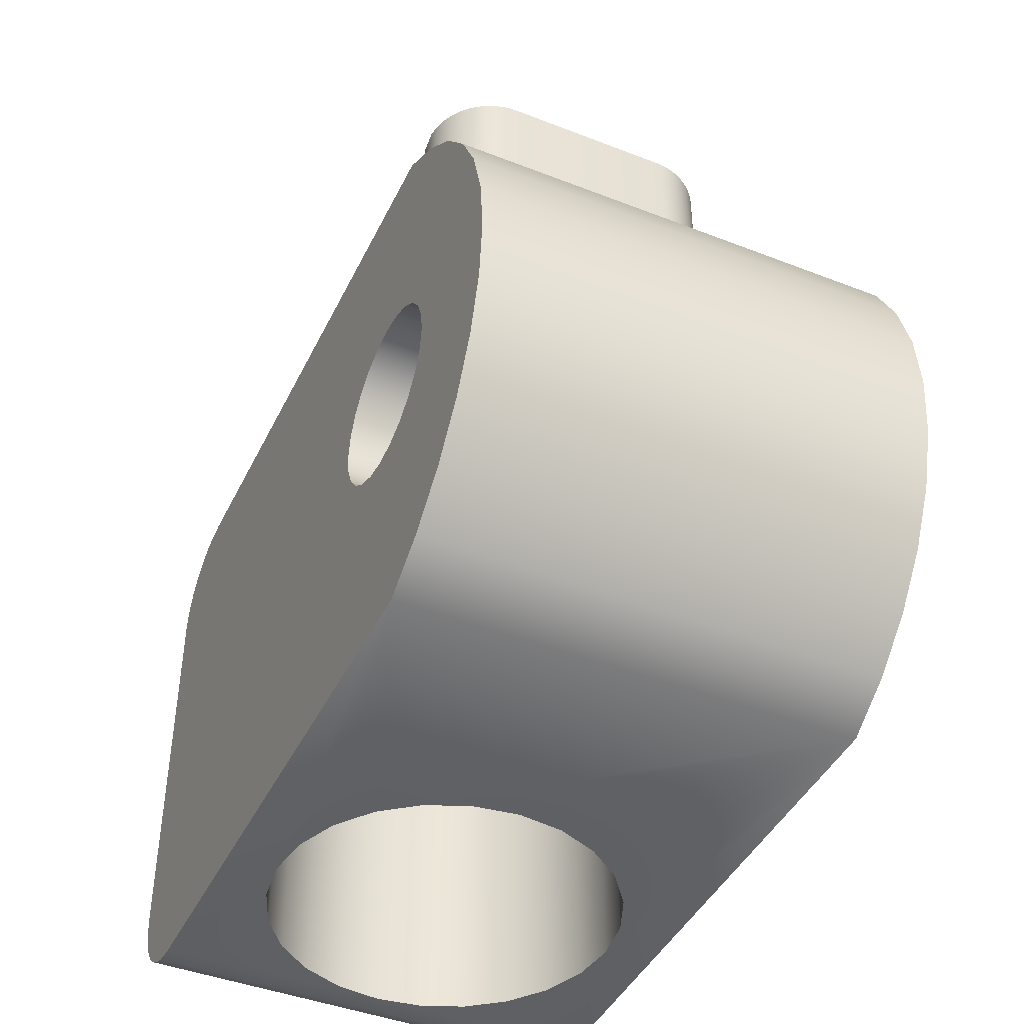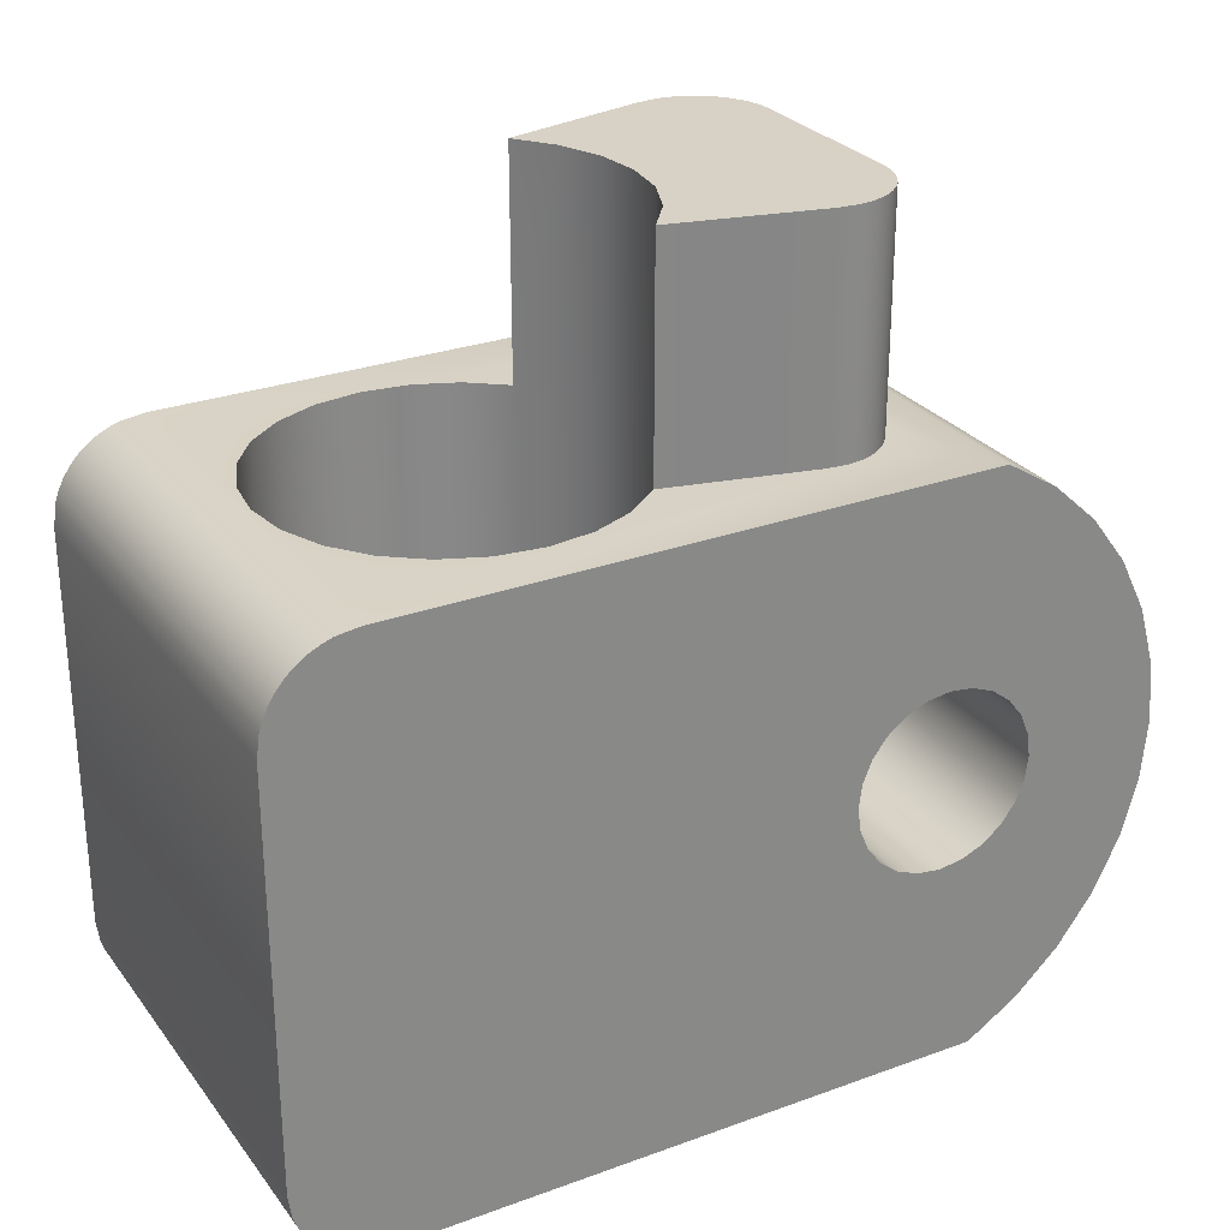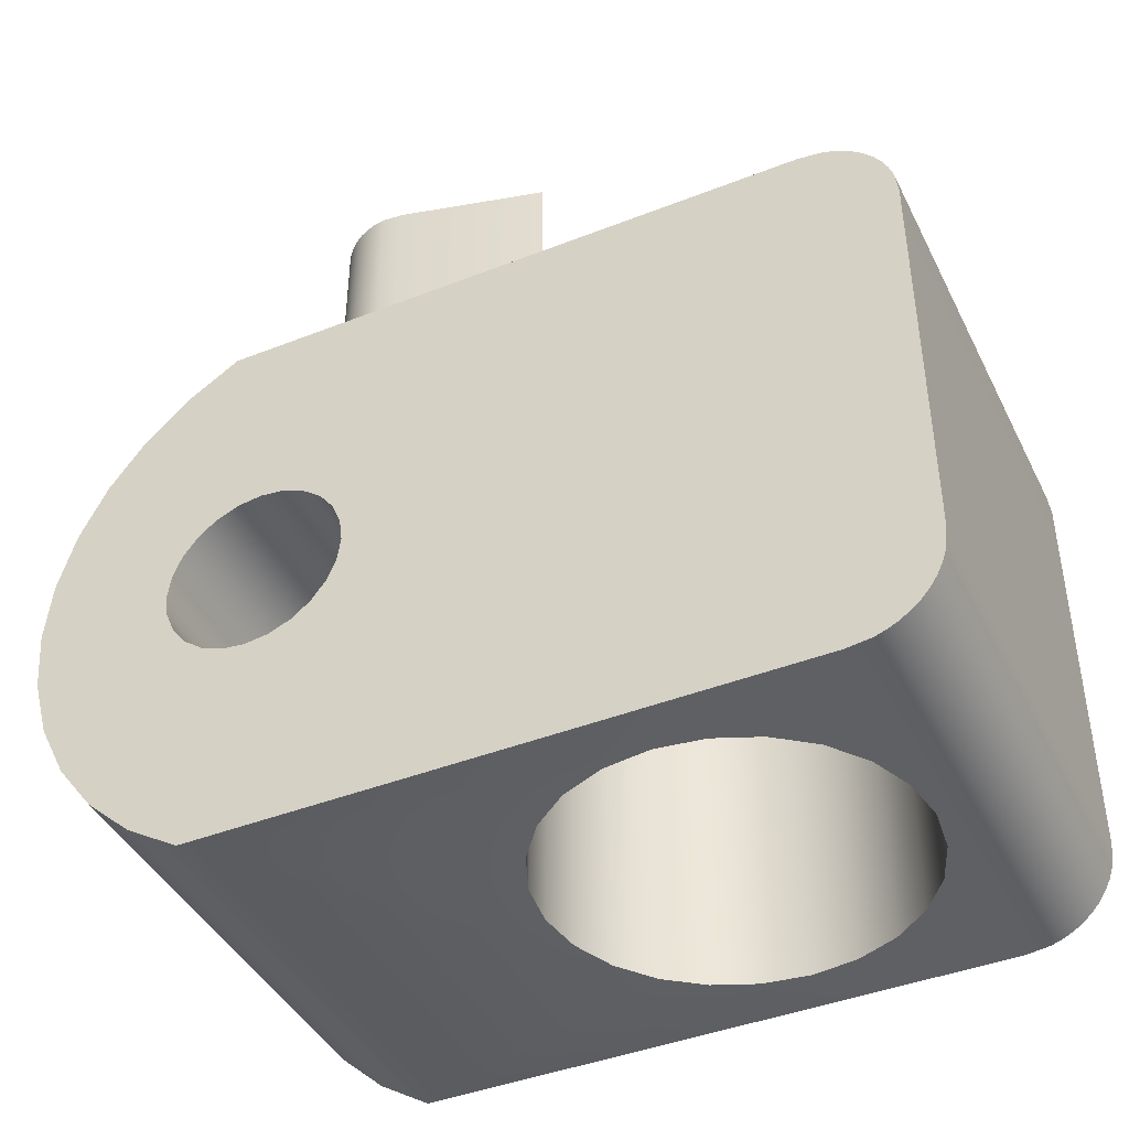
<metadata>
{"format":"obj","ext":"obj","renderer":"f3d","projection":"perspective","resolution":1024,"background":"white","views":[{"elev":-43.6,"azim":155.3,"up":"+Z"},{"elev":27.6,"azim":60.8,"up":"+Z"},{"elev":-42.6,"azim":-64.9,"up":"+Z"}]}
</metadata>
<code>
o Group19/mesh55/mesh55-geometry#mesh55-geometry
v 0.006728 0.09034 0.007611
v 0.006711 0.08898 0.007611
v 0.006789 0.08989 0.007611
v 0.006602 0.09078 0.007611
v 0.005255 0.08285 0.007611
v 0.006412 0.0912 0.007611
v 0.006165 0.09158 0.007611
v 0.005864 0.09193 0.007611
v 0.005516 0.09222 0.007611
v 0.005128 0.09246 0.007611
v 0.00372 0.08403 0.007611
v 0.004709 0.09265 0.007611
v 0.004268 0.09277 0.007611
v 0.006711 0.08898 -0.001903
v 0.006728 0.09034 -0.001903
v 0.006602 0.09078 -0.001903
v 0.006789 0.08989 -0.001903
v 0.006412 0.0912 -0.001903
v -0.003849 0.09282 0.007611
v 0.001929 0.08477 0.007611
v 0.00372 0.08403 -0.02664
v 0.003815 0.09282 0.007611
v 0.005128 0.09246 -0.001903
v 0.004268 0.09277 -0.001903
v 0.004709 0.09265 -0.001903
v 0.005255 0.08285 -0.001903
v 0.006165 0.09158 -0.001903
v 0.005864 0.09193 -0.001903
v 1e-05 0.08502 0.007611
v 0.001929 0.08477 -0.02664
v 0.005516 0.09222 -0.001903
v 0.003815 0.09282 -0.001903
v 0.006435 0.08131 -0.001903
v 0.007177 0.07952 -0.001903
v 0.009523 0.09473 -0.001903
v 0.009523 0.06999 -0.001903
v -0.001912 0.08477 0.007611
v 1e-05 0.08502 -0.02664
v 0.005255 0.08285 -0.02664
v -0.009504 0.09473 -0.02664
v -0.009504 0.09473 -0.001903
v -0.003849 0.09282 -0.001903
v 0.007177 0.07952 -0.02664
v 0.00743 0.0776 -0.001903
v -0.003701 0.08403 0.007611
v -0.001912 0.08477 -0.02664
v 0.006435 0.08131 -0.02664
v 0.009523 0.09473 -0.02664
v -0.004298 0.09276 0.007611
v -0.004298 0.09276 -0.001903
v -0.005527 0.0922 -0.001903
v -0.005868 0.09191 0.007611
v -0.005527 0.0922 0.007611
v -0.004734 0.09264 0.007611
v -0.004734 0.09264 -0.001903
v -0.005145 0.09245 0.007611
v -0.005145 0.09245 -0.001903
v 0.00743 0.0776 -0.02664
v 0.009523 0.08953 -0.01237
v 0.007177 0.07568 -0.001903
v -0.009504 0.09688 -0.003254
v -0.003701 0.08403 -0.02664
v 0.009523 0.09688 -0.02529
v -0.005868 0.09191 -0.001903
v -0.005238 0.08285 0.007611
v -0.006692 0.08898 0.007611
v -0.006163 0.09156 0.007611
v -0.006404 0.09118 0.007611
v -0.006163 0.09156 -0.001903
v -0.006404 0.09118 -0.001903
v -0.006589 0.09077 -0.001903
v -0.006713 0.09033 -0.001903
v 0.007177 0.07568 -0.02664
v 0.009523 0.08915 -0.01526
v 0.009523 0.08902 -0.01427
v 0.009523 0.08915 -0.01328
v 0.009523 0.09013 -0.01158
v 0.009523 0.09092 -0.01098
v 0.009523 0.09184 -0.01059
v 0.006435 0.07389 -0.001903
v 0.009523 0.09688 -0.003254
v -0.009504 0.09551 -0.01158
v -0.005238 0.08285 -0.02664
v -0.005238 0.08285 -0.001903
v -0.009504 0.09688 -0.02529
v 0.009523 0.09473 -0.01757
v -0.006772 0.08988 -0.001903
v -0.006589 0.09077 0.007611
v -0.006713 0.09033 0.007611
v -0.006772 0.08988 0.007611
v -0.006692 0.08898 -0.001903
v -0.007158 0.07952 -0.001903
v 0.009523 0.06999 -0.02664
v 0.009523 0.08953 -0.01617
v -0.009504 0.08902 -0.01427
v -0.009504 0.08915 -0.01328
v -0.009504 0.09092 -0.01098
v 0.009523 0.09282 -0.01047
v 0.009523 0.09381 -0.01059
v 0.00372 0.07117 -0.001903
v 0.005255 0.07235 -0.001903
v 0.006435 0.07389 -0.02664
v 0.009523 0.09551 -0.01158
v -0.009504 0.09875 -0.004974
v 0.009523 0.09875 -0.004974
v -0.009504 0.09473 -0.01098
v -0.009504 0.09381 -0.01059
v -0.009504 0.09612 -0.01237
v -0.009504 0.0965 -0.01328
v -0.009504 0.09663 -0.01427
v -0.006418 0.08131 -0.02664
v -0.007158 0.07952 -0.02664
v -0.009504 0.09551 -0.01696
v 0.009523 0.09875 -0.02357
v -0.009504 0.09875 -0.02357
v 0.009523 0.09381 -0.01795
v 0.009523 0.09551 -0.01696
v 0.009523 0.09612 -0.01617
v 0.009523 0.0965 -0.01526
v -0.006418 0.08131 -0.001903
v -0.007411 0.0776 -0.001903
v 0.005255 0.07235 -0.02664
v 0.009523 0.09013 -0.01696
v 0.009523 0.09092 -0.01757
v -0.009504 0.08953 -0.01617
v -0.009504 0.08915 -0.01526
v -0.009504 0.09092 -0.01757
v -0.009504 0.09013 -0.01696
v -0.009504 0.08953 -0.01237
v -0.009504 0.09184 -0.01059
v -0.009504 0.09282 -0.01047
v -0.009504 0.09013 -0.01158
v 0.009523 0.09473 -0.01098
v 0.001929 0.07043 -0.001903
v 0.009523 0.09612 -0.01237
v 0.009523 0.0965 -0.01328
v 0.009523 0.09663 -0.01427
v 0.009523 0.1003 -0.007009
v -0.007411 0.0776 -0.02664
v -0.009504 0.09381 -0.01795
v -0.009504 0.09473 -0.01757
v -0.009504 0.09282 -0.01808
v -0.009504 0.09612 -0.01617
v -0.009504 0.0965 -0.01526
v 0.009523 0.09282 -0.01808
v 0.009523 0.09184 -0.01795
v -0.009504 0.06999 -0.001903
v 0.009523 0.069 -0.002032
v 0.009523 0.06853 -0.002192
v 0.009523 0.06853 -0.02635
v 0.009523 0.06809 -0.002413
v 0.009523 0.069 -0.02651
v 0.00372 0.07117 -0.02664
v -0.009504 0.09184 -0.01795
v -0.009504 0.06999 -0.02664
v -0.009504 0.1003 -0.007009
v 0.009523 0.1003 -0.02153
v -0.009504 0.1003 -0.02153
v -0.007158 0.07568 -0.001903
v -0.009504 0.069 -0.002032
v 0.009523 0.06697 -0.003392
v 0.009523 0.0667 -0.02474
v 0.009523 0.0667 -0.003805
v 0.009523 0.0673 -0.003018
v 0.009523 0.0673 -0.02552
v 0.009523 0.06767 -0.002688
v 0.009523 0.06767 -0.02585
v 0.009523 0.06809 -0.02613
v -0.009504 0.0667 -0.003805
v -0.009504 0.06697 -0.003392
v -0.009504 0.06767 -0.002688
v -0.009504 0.06809 -0.002413
v -0.009504 0.06853 -0.002192
v -0.009504 0.069 -0.02651
v -0.009504 0.06853 -0.02635
v 0.001929 0.07043 -0.02664
v 1e-05 0.07018 -0.001903
v 0.009523 0.1014 -0.009289
v 0.009523 0.1014 -0.01925
v -0.007158 0.07568 -0.02664
v -0.006418 0.07389 -0.001903
v -0.005238 0.07235 -0.001903
v -0.009504 0.06809 -0.02613
v 0.009523 0.06697 -0.02515
v 0.009523 0.06647 -0.02429
v -0.009504 0.0673 -0.003018
v 1e-05 0.07018 -0.02664
v -0.009504 0.06767 -0.02585
v -0.009504 0.0673 -0.02552
v -0.009504 0.1014 -0.009289
v -0.009504 0.1014 -0.01925
v -0.006418 0.07389 -0.02664
v -0.005238 0.07235 -0.02664
v -0.003701 0.07117 -0.02664
v -0.003701 0.07117 -0.001903
v -0.001912 0.07043 -0.001903
v -0.009504 0.0667 -0.02474
v -0.009504 0.06697 -0.02515
v 0.009523 0.06631 -0.02382
v -0.009504 0.06647 -0.02429
v 0.009523 0.06618 -0.02283
v -0.009504 0.06631 -0.02382
v 0.009523 0.06631 -0.004722
v 0.009523 0.06647 -0.004252
v 0.009523 0.06618 -0.005708
v -0.001912 0.07043 -0.02664
v -0.009504 0.06631 -0.004722
v -0.009504 0.06618 -0.02283
v -0.009504 0.06647 -0.004252
v 0.009523 0.1021 -0.01174
v 0.009523 0.1021 -0.0168
v -0.009504 0.1021 -0.0168
v -0.009504 0.06618 -0.005708
v -0.009504 0.1021 -0.01174
v 0.009523 0.1023 -0.01427
v -0.009504 0.1023 -0.01427
f 1 2 3
f 2 1 4
f 2 4 5
f 5 4 6
f 5 6 7
f 5 7 8
f 5 8 9
f 5 9 10
f 5 10 11
f 11 10 12
f 11 12 13
f 5 4 2
f 6 4 5
f 7 6 5
f 5 14 2
f 2 14 5
f 3 2 1
f 4 1 2
f 8 7 5
f 9 8 5
f 10 9 5
f 3 15 1
f 1 15 3
f 1 16 4
f 4 16 1
f 2 17 3
f 3 17 2
f 4 18 6
f 11 19 20
f 11 10 5
f 11 5 21
f 11 13 22
f 12 10 11
f 13 12 11
f 22 13 11
f 23 12 10
f 24 22 13
f 13 22 24
f 25 13 12
f 12 13 25
f 11 22 19
f 19 22 11
f 14 5 26
f 26 5 14
f 15 3 17
f 17 3 15
f 16 1 15
f 15 1 16
f 17 2 14
f 14 2 17
f 16 4 18
f 27 7 28
f 18 4 16
f 6 18 4
f 27 6 18
f 6 27 7
f 18 6 27
f 7 27 6
f 20 19 29
f 20 19 11
f 29 19 20
f 21 5 11
f 5 21 26
f 26 21 5
f 11 30 21
f 21 30 11
f 12 23 25
f 10 12 23
f 25 23 12
f 10 31 23
f 8 28 7
f 31 10 9
f 9 10 31
f 23 31 10
f 28 9 8
f 9 28 31
f 8 9 28
f 31 28 9
f 32 19 22
f 22 19 32
f 22 24 32
f 32 24 22
f 13 25 24
f 24 25 13
f 17 33 34
f 33 17 14
f 33 14 26
f 34 33 17
f 14 17 33
f 26 14 33
f 15 35 16
f 16 35 18
f 18 35 27
f 27 35 28
f 28 35 31
f 36 15 17
f 16 35 15
f 18 35 16
f 27 35 18
f 28 35 27
f 17 15 36
f 28 7 27
f 31 35 23
f 31 35 28
f 23 35 31
f 7 28 8
f 29 19 37
f 37 19 29
f 38 20 29
f 29 20 38
f 30 11 20
f 20 11 30
f 26 21 39
f 39 21 26
f 20 38 30
f 30 38 20
f 40 21 30
f 30 21 40
f 23 35 25
f 25 35 24
f 24 41 32
f 25 35 23
f 24 35 25
f 32 41 24
f 19 32 42
f 42 32 19
f 33 43 34
f 34 43 33
f 44 17 34
f 34 17 44
f 35 15 36
f 36 15 35
f 36 17 44
f 44 17 36
f 24 35 41
f 41 35 24
f 37 19 45
f 46 29 37
f 37 29 46
f 29 46 38
f 38 46 29
f 40 39 21
f 21 39 40
f 26 47 33
f 47 26 39
f 39 26 47
f 40 30 38
f 38 30 40
f 40 39 48
f 32 41 42
f 42 41 32
f 19 49 42
f 50 42 49
f 51 52 53
f 50 54 49
f 54 50 55
f 49 54 50
f 55 50 54
f 55 56 54
f 56 55 57
f 54 56 55
f 57 55 56
f 57 53 56
f 53 57 51
f 56 53 57
f 51 57 53
f 58 34 43
f 43 34 58
f 43 33 47
f 47 33 43
f 33 47 26
f 34 58 44
f 44 58 34
f 36 59 35
f 35 59 36
f 60 36 44
f 44 36 60
f 35 61 41
f 41 61 35
f 45 19 37
f 62 37 45
f 45 37 62
f 37 62 46
f 46 62 37
f 40 38 46
f 46 38 40
f 48 39 40
f 39 48 47
f 47 48 43
f 47 48 39
f 40 63 48
f 48 63 40
f 42 41 50
f 50 41 55
f 55 41 57
f 57 41 51
f 51 41 64
f 50 41 42
f 55 41 50
f 57 41 55
f 51 41 57
f 65 19 49
f 65 49 54
f 65 54 56
f 65 56 53
f 66 53 52
f 49 19 65
f 54 49 65
f 56 54 65
f 53 56 65
f 42 49 19
f 49 42 50
f 53 52 51
f 64 51 52
f 66 52 67
f 66 67 68
f 52 53 66
f 67 52 66
f 68 67 66
f 52 69 67
f 67 69 52
f 67 70 68
f 68 70 67
f 64 41 69
f 69 41 70
f 70 41 71
f 71 41 72
f 64 41 51
f 69 41 64
f 52 51 64
f 69 52 64
f 43 48 58
f 58 48 43
f 43 48 47
f 73 44 58
f 58 44 73
f 36 74 75
f 75 36 76
f 35 59 77
f 35 77 78
f 35 78 79
f 77 59 35
f 78 77 35
f 79 78 35
f 59 36 76
f 80 36 60
f 60 36 80
f 44 73 60
f 60 73 44
f 61 35 81
f 81 35 61
f 82 41 61
f 61 41 82
f 45 19 65
f 65 53 66
f 83 62 40
f 62 84 83
f 40 46 62
f 40 62 83
f 62 46 40
f 63 40 85
f 85 40 63
f 86 48 63
f 63 48 86
f 72 41 87
f 66 68 88
f 66 53 65
f 88 68 66
f 68 71 88
f 88 71 68
f 65 19 45
f 71 68 70
f 70 68 71
f 89 87 90
f 87 89 72
f 72 89 87
f 64 52 69
f 70 67 69
f 69 67 70
f 84 66 91
f 91 66 84
f 90 91 66
f 91 90 87
f 66 91 90
f 87 90 91
f 90 87 89
f 87 41 92
f 70 41 69
f 71 41 70
f 72 41 71
f 87 41 72
f 92 41 87
f 88 72 89
f 72 88 71
f 89 72 88
f 71 88 72
f 93 58 48
f 48 58 93
f 58 93 73
f 73 93 58
f 36 48 94
f 36 94 74
f 94 48 36
f 74 94 36
f 75 74 36
f 74 95 75
f 75 95 74
f 76 36 75
f 76 36 59
f 76 96 75
f 97 79 78
f 78 79 97
f 35 79 98
f 35 98 99
f 98 79 35
f 99 98 35
f 100 36 101
f 101 36 80
f 101 36 100
f 80 36 101
f 60 102 80
f 80 102 60
f 102 60 73
f 73 60 102
f 35 103 81
f 81 103 35
f 81 104 61
f 105 81 104
f 61 104 81
f 106 41 107
f 82 41 106
f 82 61 108
f 108 61 109
f 109 61 110
f 108 61 82
f 109 61 108
f 110 61 109
f 66 84 65
f 65 84 66
f 40 83 111
f 40 111 112
f 45 84 62
f 62 84 45
f 111 83 40
f 40 113 85
f 85 113 40
f 85 114 63
f 115 85 114
f 86 48 116
f 86 63 117
f 117 63 118
f 118 63 119
f 117 63 86
f 118 63 117
f 92 91 87
f 87 91 92
f 66 88 89
f 66 89 90
f 89 88 66
f 90 89 66
f 84 45 65
f 65 45 84
f 91 120 84
f 84 120 91
f 92 41 121
f 121 41 92
f 120 91 92
f 92 91 120
f 36 93 48
f 48 93 36
f 73 93 102
f 102 93 122
f 102 93 73
f 94 48 123
f 123 48 124
f 123 48 94
f 123 125 94
f 94 125 123
f 94 126 74
f 74 126 94
f 127 123 124
f 124 48 123
f 126 94 125
f 125 94 126
f 128 127 123
f 126 74 95
f 95 74 126
f 75 96 76
f 96 75 95
f 95 75 96
f 96 76 129
f 130 98 79
f 98 130 131
f 79 98 130
f 131 130 98
f 131 99 98
f 99 131 107
f 98 99 131
f 107 131 99
f 129 59 132
f 59 129 76
f 132 78 77
f 78 132 97
f 77 78 132
f 97 132 78
f 79 97 130
f 130 97 79
f 76 129 59
f 129 76 96
f 35 99 133
f 133 99 35
f 103 133 35
f 35 133 103
f 100 36 134
f 122 100 101
f 101 100 122
f 122 80 102
f 101 122 80
f 102 80 122
f 81 103 135
f 135 103 81
f 81 135 136
f 81 136 137
f 136 135 81
f 137 136 81
f 104 81 105
f 138 104 105
f 85 61 104
f 104 61 85
f 81 114 105
f 105 114 81
f 131 41 107
f 107 41 106
f 106 41 82
f 107 41 131
f 131 41 130
f 103 106 82
f 82 106 103
f 133 107 106
f 106 107 133
f 109 135 108
f 108 135 109
f 108 103 82
f 82 103 108
f 85 110 61
f 61 110 85
f 110 136 109
f 109 136 110
f 83 120 111
f 111 120 83
f 112 111 40
f 111 92 112
f 112 92 111
f 40 112 139
f 139 112 40
f 40 140 141
f 40 141 113
f 140 142 40
f 141 140 40
f 113 141 40
f 85 113 143
f 143 113 85
f 85 143 144
f 85 144 110
f 81 63 114
f 114 63 81
f 63 114 85
f 85 104 115
f 115 104 85
f 114 85 115
f 140 145 116
f 116 145 140
f 142 146 145
f 141 116 86
f 116 48 145
f 117 86 113
f 86 116 141
f 116 48 86
f 119 63 118
f 119 63 137
f 81 137 63
f 137 63 119
f 63 137 81
f 137 144 119
f 119 144 137
f 136 110 137
f 120 83 84
f 84 83 120
f 147 121 41
f 41 121 147
f 121 112 92
f 92 112 121
f 92 111 120
f 120 111 92
f 148 93 36
f 149 150 151
f 152 150 149
f 148 152 149
f 93 152 148
f 36 93 148
f 122 93 153
f 122 93 102
f 145 146 142
f 154 124 146
f 146 124 154
f 124 123 127
f 124 48 146
f 146 48 145
f 145 48 116
f 146 48 124
f 145 48 146
f 125 123 128
f 128 123 125
f 123 127 128
f 146 142 154
f 154 142 146
f 124 154 127
f 127 154 124
f 125 155 126
f 126 155 95
f 40 125 128
f 126 155 125
f 40 128 127
f 128 125 40
f 95 96 155
f 95 155 126
f 155 129 96
f 155 96 95
f 129 41 132
f 132 41 97
f 96 129 155
f 132 59 129
f 97 41 130
f 130 41 131
f 132 41 129
f 97 41 132
f 130 41 97
f 59 132 77
f 77 132 59
f 136 109 135
f 103 108 135
f 135 108 103
f 137 110 136
f 134 36 100
f 153 134 100
f 100 134 153
f 100 122 153
f 153 122 100
f 80 122 101
f 153 93 122
f 104 138 156
f 105 104 138
f 156 138 104
f 105 157 138
f 138 157 105
f 105 114 157
f 157 114 105
f 106 103 133
f 133 103 106
f 107 133 99
f 99 133 107
f 135 109 136
f 144 143 85
f 110 144 85
f 144 137 110
f 110 137 144
f 113 118 143
f 118 113 117
f 143 118 113
f 117 113 118
f 113 86 117
f 83 84 62
f 112 121 139
f 139 121 112
f 40 139 155
f 155 139 40
f 116 141 140
f 140 141 116
f 141 113 86
f 115 104 156
f 156 104 115
f 158 114 115
f 115 114 158
f 145 140 142
f 142 140 145
f 86 113 141
f 143 119 144
f 119 143 118
f 144 119 143
f 118 143 119
f 147 159 121
f 121 159 147
f 155 147 41
f 41 147 155
f 149 150 152
f 149 152 148
f 148 152 93
f 147 148 36
f 36 148 147
f 160 149 148
f 148 149 160
f 161 162 163
f 164 165 161
f 166 167 164
f 151 168 166
f 161 169 163
f 163 169 161
f 164 170 161
f 161 170 164
f 171 164 166
f 166 164 171
f 172 166 151
f 151 166 172
f 173 151 149
f 149 151 173
f 174 93 152
f 152 93 174
f 175 152 150
f 150 152 175
f 150 168 151
f 153 93 176
f 40 127 154
f 40 154 142
f 127 128 40
f 154 127 40
f 142 154 40
f 155 125 40
f 129 41 155
f 40 125 155
f 155 41 129
f 177 36 134
f 134 36 177
f 134 153 176
f 176 153 134
f 176 177 134
f 134 177 176
f 178 156 138
f 138 156 178
f 138 157 179
f 179 157 138
f 114 158 157
f 157 158 114
f 159 139 121
f 121 139 159
f 180 155 139
f 139 155 180
f 115 156 158
f 158 156 115
f 181 182 147
f 159 181 147
f 175 173 183
f 160 173 175
f 174 160 175
f 147 160 174
f 155 147 174
f 36 177 147
f 147 177 36
f 148 147 160
f 160 147 148
f 151 173 172
f 172 173 151
f 149 160 173
f 173 160 149
f 161 184 165
f 161 165 164
f 164 165 167
f 164 167 166
f 162 185 163
f 184 162 161
f 165 184 161
f 167 165 164
f 163 185 162
f 163 162 161
f 161 162 184
f 166 167 168
f 166 168 151
f 151 168 150
f 168 167 166
f 151 150 149
f 169 161 170
f 170 161 169
f 170 164 186
f 186 164 170
f 164 171 186
f 186 171 164
f 166 172 171
f 171 172 166
f 187 93 155
f 155 93 187
f 93 174 155
f 155 174 93
f 188 168 167
f 168 188 183
f 167 168 188
f 183 188 168
f 183 150 168
f 150 183 175
f 168 150 183
f 175 183 150
f 152 175 174
f 174 175 152
f 189 167 165
f 167 189 188
f 165 167 189
f 188 189 167
f 176 93 187
f 176 93 153
f 187 93 176
f 40 142 140
f 177 176 187
f 187 176 177
f 156 178 190
f 190 178 156
f 138 179 178
f 178 179 138
f 157 191 179
f 179 191 157
f 191 157 158
f 158 157 191
f 139 159 180
f 180 159 139
f 192 155 180
f 192 155 193
f 180 155 192
f 158 156 190
f 190 156 158
f 182 192 181
f 181 192 182
f 194 182 195
f 195 182 194
f 147 182 181
f 182 195 147
f 147 181 159
f 181 180 159
f 159 180 181
f 183 173 175
f 175 173 160
f 175 160 174
f 174 160 147
f 174 147 155
f 183 172 188
f 147 177 196
f 196 177 147
f 183 172 173
f 170 169 197
f 186 170 198
f 171 186 189
f 172 171 188
f 173 172 183
f 199 200 185
f 185 200 199
f 201 202 199
f 199 202 201
f 185 197 162
f 162 197 185
f 203 201 199
f 203 199 185
f 199 201 203
f 185 199 203
f 162 198 184
f 184 198 162
f 165 189 184
f 204 185 163
f 205 203 201
f 204 185 203
f 163 185 204
f 184 189 165
f 187 155 206
f 206 155 187
f 189 171 188
f 188 172 183
f 200 199 202
f 202 199 200
f 197 185 200
f 200 185 197
f 198 162 197
f 197 162 198
f 189 184 198
f 198 184 189
f 202 207 208
f 200 209 202
f 197 169 200
f 198 170 197
f 189 186 198
f 188 171 189
f 202 201 208
f 208 201 202
f 187 196 177
f 177 196 187
f 210 190 178
f 178 190 210
f 178 179 211
f 211 179 178
f 212 179 191
f 191 179 212
f 158 190 191
f 191 190 158
f 180 181 192
f 192 181 180
f 193 155 194
f 193 155 192
f 192 182 193
f 193 182 192
f 182 194 193
f 193 194 182
f 195 206 194
f 196 195 206
f 194 206 195
f 147 195 182
f 195 196 147
f 188 171 172
f 147 196 195
f 209 207 202
f 169 209 200
f 203 185 204
f 206 155 194
f 194 155 193
f 194 155 206
f 196 187 206
f 206 187 196
f 208 207 202
f 202 209 200
f 200 169 197
f 197 170 198
f 198 186 189
f 200 209 169
f 197 169 170
f 198 170 186
f 189 186 171
f 202 207 209
f 213 208 207
f 205 208 201
f 201 208 205
f 190 210 214
f 214 210 190
f 178 211 210
f 210 211 178
f 179 212 211
f 211 212 179
f 191 214 212
f 212 214 191
f 191 190 214
f 214 190 191
f 206 195 196
f 207 208 213
f 213 203 207
f 207 203 213
f 207 204 209
f 209 204 207
f 205 213 203
f 204 207 203
f 203 207 204
f 201 203 205
f 208 205 213
f 213 205 208
f 215 214 210
f 210 214 215
f 210 211 215
f 215 211 210
f 216 211 212
f 212 211 216
f 212 214 216
f 216 214 212
f 209 163 169
f 163 209 204
f 169 163 209
f 204 209 163
f 203 213 205
f 214 215 216
f 216 215 214
f 211 216 215
f 215 216 211

</code>
